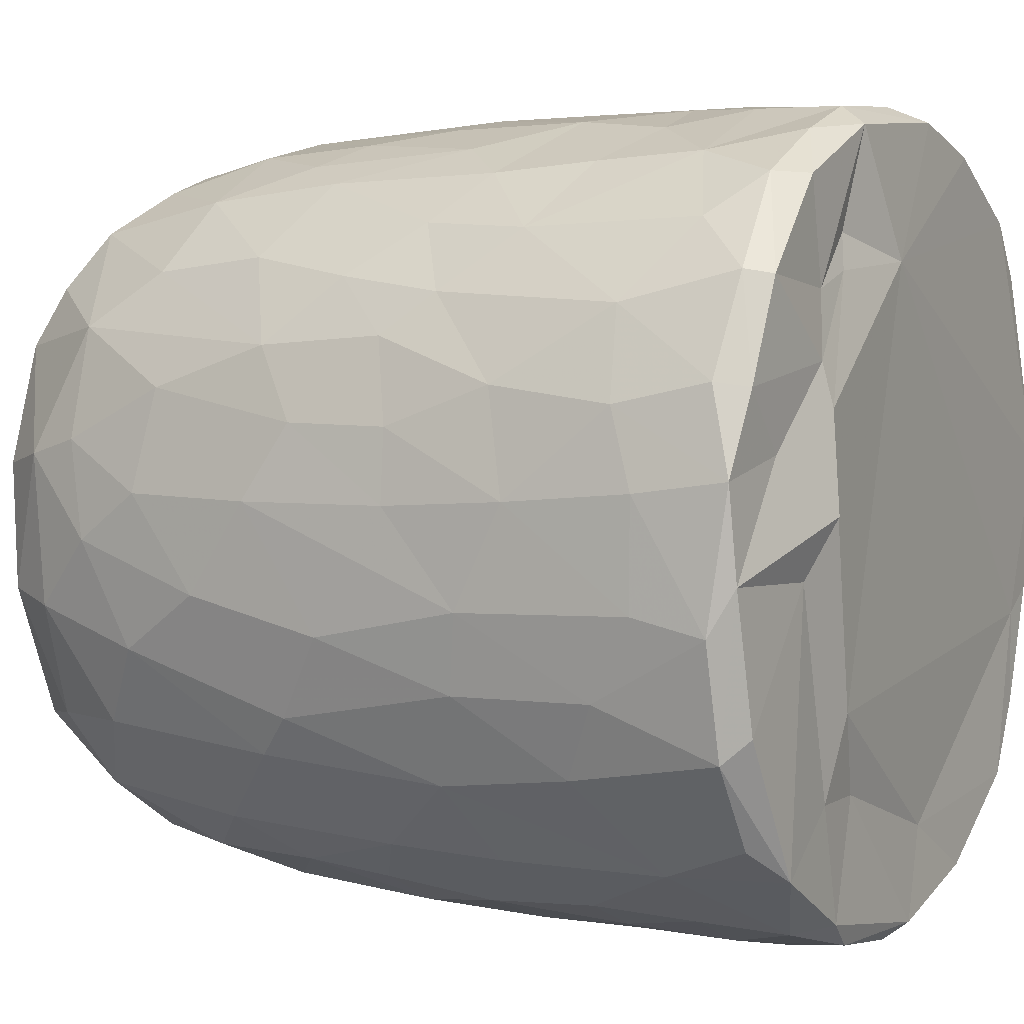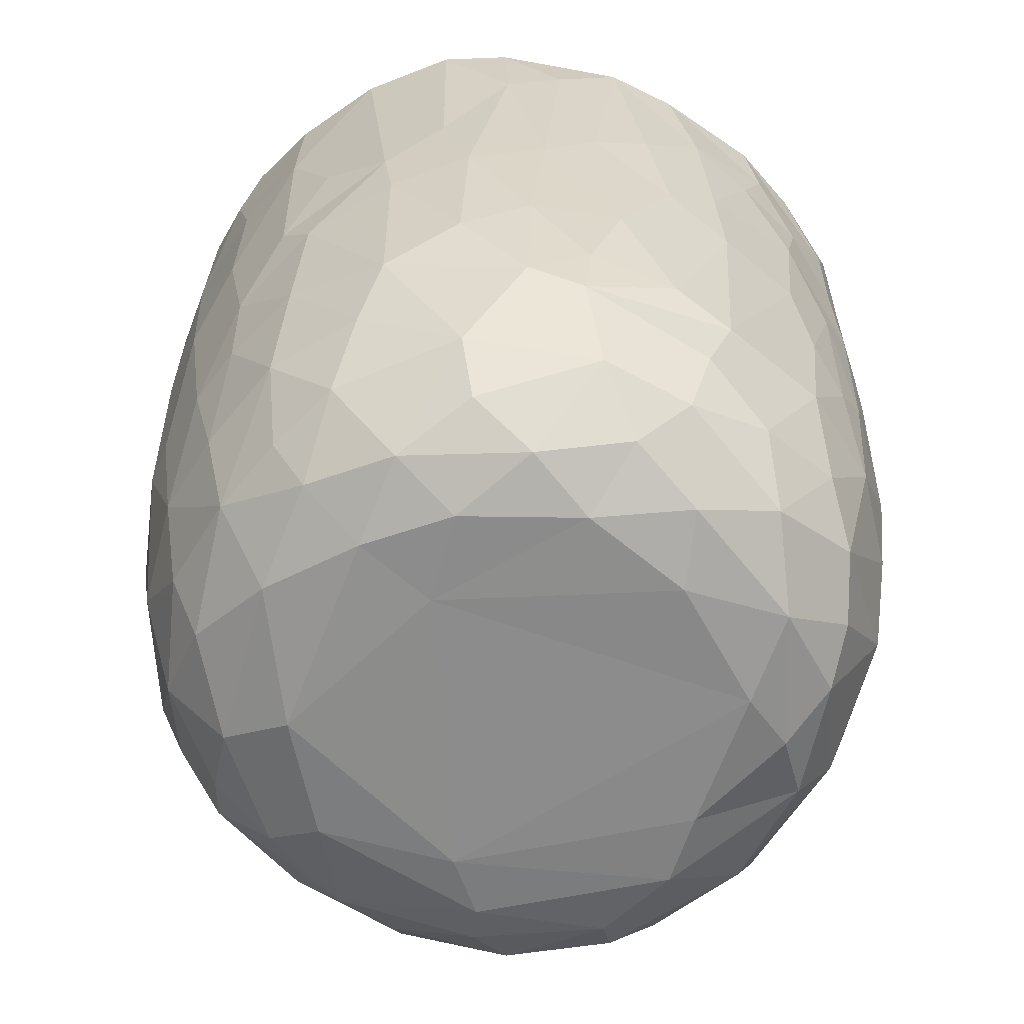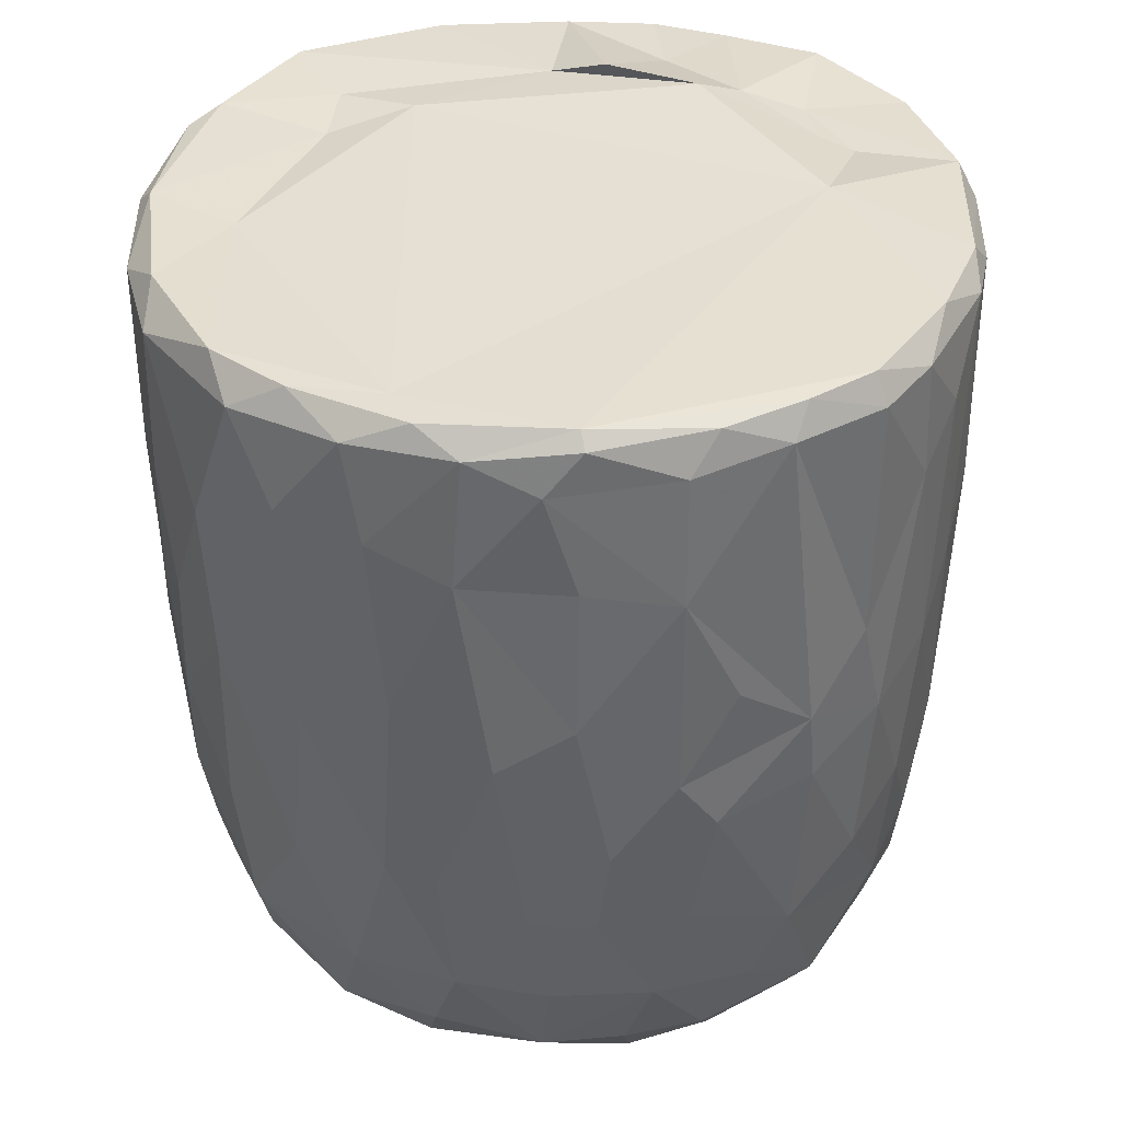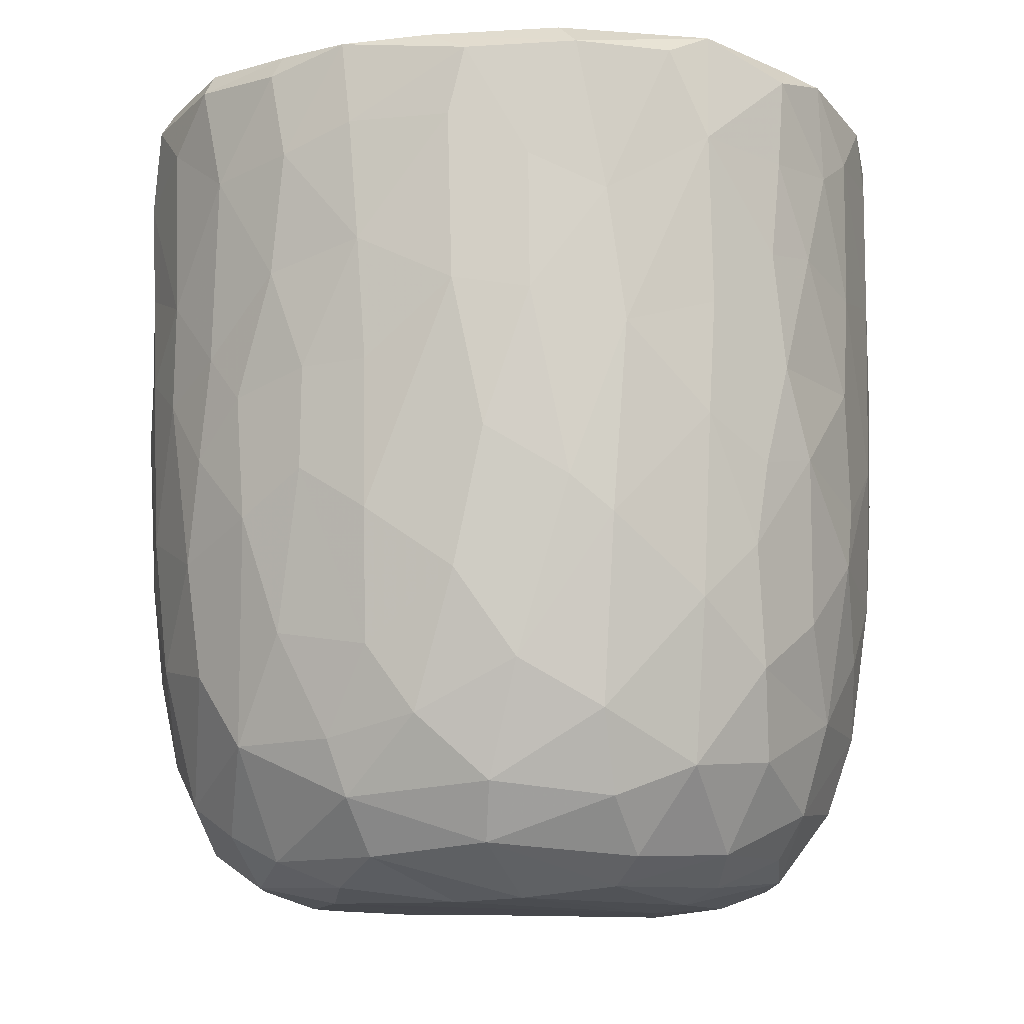
<metadata>
{"format":"obj","ext":"obj","renderer":"f3d","projection":"perspective","resolution":1024,"background":"white","views":[{"elev":3.9,"azim":118.5,"up":"+Z"},{"elev":-63.1,"azim":-31.2,"up":"+Y"},{"elev":37.2,"azim":-84.7,"up":"+Y"},{"elev":-11.0,"azim":106.9,"up":"+Y"}]}
</metadata>
<code>
v 0.136 -0.0597 -0.8986
v 0.1612 -0.1938 -0.8922
v -0.06475 0.07872 -0.9121
v 0.2028 0.2179 -0.9001
v 0.1722 0.4605 -0.9062
v -0.08517 0.5112 -0.9156
v -0.2266 0.3128 -0.8946
v 0.1655 0.8132 -0.9077
v -0.08808 0.8191 -0.9165
v -0.3132 0.5312 -0.8774
v 0.2997 0.7379 -0.879
v -0.009202 0.9516 -0.9152
v -0.2682 0.9318 -0.8897
v -0.004591 -0.4068 -0.8736
v 0.163 -0.5701 -0.8324
v -0.1619 -0.5755 -0.8379
v -0.1505 -0.2472 -0.8869
v -0.4077 -0.2982 -0.8109
v -0.2443 0.02896 -0.886
v 0.3848 0.02714 -0.8445
v -0.4026 0.2295 -0.8401
v 0.3782 0.5149 -0.8503
v 0.2832 0.9775 -0.8667
v -0.05593 0.9956 -0.8795
v -0.3613 -0.513 -0.7888
v 0.3198 -0.3531 -0.8325
v -0.4728 -0.02041 -0.7994
v 0.4711 0.2305 -0.8102
v 0.506 0.4961 -0.789
v -0.4759 0.5763 -0.8186
v 0.4814 0.7235 -0.8037
v -0.4968 0.9226 -0.8065
v 0.4677 0.9293 -0.8136
v -0.383 0.991 -0.8072
v 0.369 0.9923 -0.8057
v -0.1326 -0.7628 -0.7786
v 0.1498 -0.7839 -0.7682
v -0.3258 -0.686 -0.76
v 0.4777 -0.4716 -0.7487
v 0.5377 -0.1942 -0.7466
v -0.6161 -0.2107 -0.6863
v 0.5208 -0.001264 -0.7702
v -0.5314 0.3021 -0.779
v 0.668 0.7418 -0.6749
v 0.3904 -0.6774 -0.7342
v -0.5969 -0.539 -0.6528
v 0.6528 0.3523 -0.6795
v -0.6605 0.5967 -0.6923
v 0.6285 0.998 -0.6693
v -0.1476 0.9812 -0.6792
v -0.2985 -0.9438 -0.5863
v -0.4028 -0.8164 -0.6679
v -0.07132 -0.9316 -0.6637
v 0.09665 -0.8847 -0.6963
v 0.3619 -0.8851 -0.6275
v -0.534 -0.6951 -0.6376
v 0.5809 -0.6965 -0.6074
v 0.6442 -0.3255 -0.6458
v 0.6627 0.0914 -0.6678
v -0.6724 0.2451 -0.6698
v -0.7435 0.9195 -0.59
v -0.6545 0.9965 -0.6348
v 0.4358 0.9921 -0.5438
v 0.722 0.9411 -0.598
v 0.2402 -0.9547 -0.5775
v -0.464 -0.8892 -0.5541
v -0.7612 -0.236 -0.5134
v 0.7913 0.2876 -0.5081
v -0.7681 0.9878 -0.2579
v 0.2673 0.982 -0.5484
v 0.1972 -0.9925 -0.4878
v 0.5493 -0.895 -0.462
v 0.7899 -0.148 -0.4749
v -0.807 0.1823 -0.4759
v -0.8028 0.7182 -0.4993
v 0.3629 1.011 -0.362
v -0.2233 -0.9878 -0.4842
v -0.6555 -0.7907 -0.4476
v 0.7448 -0.5782 -0.4384
v -0.811 0.4429 -0.482
v 0.813 0.5937 -0.4697
v -0.7651 0.9906 -0.464
v 0.4881 -0.9586 -0.3954
v -0.5179 -0.9462 -0.4004
v 0.6671 -0.7671 -0.4402
v -0.8255 -0.08488 -0.4023
v 0.8476 0.9396 -0.4091
v -0.7714 -0.558 -0.3952
v 0.07642 -1.006 -0.3859
v -0.4244 -1.002 -0.2642
v -0.8629 -0.1785 -0.2996
v 0.8367 -0.06775 -0.3861
v 0.8764 0.3582 -0.3065
v -0.8623 0.9306 -0.347
v 0.8087 0.992 -0.3575
v 0.7128 -0.8679 -0.1554
v 0.8333 -0.4705 -0.2622
v 0.5332 -0.9839 -0.1853
v -0.683 -0.8687 -0.2419
v -0.7706 -0.7368 -0.217
v -0.8888 0.2907 -0.2698
v 0.8752 0.6735 -0.3029
v -0.881 0.7026 -0.3077
v 0.58 1.001 -0.0712
v 0.7837 -0.7364 -0.184
v -0.843 -0.5398 -0.1573
v 0.8846 -0.2707 -0.131
v 0.8937 0.04491 -0.2028
v 0.9006 0.933 -0.1588
v 0.07322 1.012 0.5752
v -0.9129 0.936 -0.1046
v -0.8655 0.988 -0.2027
v 0.4915 -0.9905 -0.01324
v -0.6275 -0.9506 -0.01767
v 0.9106 0.3858 -0.1329
v -0.9156 0.6335 -0.1264
v 0.8718 0.9848 -0.05875
v -0.8816 -0.2057 -0.1839
v -0.9188 0.1569 -0.05279
v 0.9092 0.7741 -0.1218
v -0.3102 -0.9947 0.1694
v -0.7767 -0.7909 0.03339
v 0.8425 -0.5875 -0.02762
v -0.8869 -0.307 0.01382
v -0.875 1.001 0.1217
v 0.4252 -0.9885 0.3124
v 0.9013 -0.1286 0.07361
v 0.9154 0.4959 0.09233
v 0.5215 1.053 0.05754
v -0.5068 -0.984 0.2009
v 0.7786 -0.7659 0.1545
v 0.8679 -0.4325 0.08007
v 0.9055 0.2139 0.07522
v -0.9138 0.2745 0.1187
v -0.9218 0.8662 0.05258
v 0.4941 1.028 0.2727
v 0.6916 -0.8947 0.127
v -0.6637 -0.8969 0.2237
v -0.844 -0.5669 0.05253
v 0.8117 -0.6358 0.1903
v -0.913 0.63 0.1246
v -0.9061 0.9681 0.133
v 0.9132 0.7783 0.1163
v 0.5677 -0.9575 0.2467
v -0.873 -0.3104 0.1635
v -0.8893 -0.09703 0.1907
v 0.8938 0.9766 0.1438
v 0.6861 0.9852 0.186
v -0.7471 -0.7808 0.2203
v -0.8118 -0.5633 0.2866
v 0.881 -0.02492 0.2393
v 0.8296 -0.3944 0.3067
v -0.8652 0.1025 0.331
v 0.8852 0.2094 0.2347
v 0.8889 0.7229 0.2872
v 0.8698 0.4429 0.3222
v -0.8782 0.5916 0.3319
v -0.8695 0.8925 0.3305
v 0.8184 0.9911 0.3218
v -0.8258 -0.3048 0.362
v 0.865 0.9278 0.3324
v 0.509 1.009 0.3678
v -0.3686 -0.9917 0.3714
v 0.6001 -0.8978 0.3918
v -0.7015 -0.7622 0.395
v -0.5376 -0.9356 0.4041
v 0.1476 -0.991 0.4733
v 0.7377 -0.6406 0.4364
v 0.8276 -0.1231 0.3988
v -0.8295 -0.02031 0.4128
v 0.825 0.1619 0.4188
v -0.8184 0.9817 0.3866
v -0.121 -0.9872 0.5138
v -0.8187 0.3248 0.4469
v 0.8063 0.696 0.4846
v 0.3947 -0.9488 0.5178
v -0.7065 -0.5861 0.4987
v 0.6946 -0.4717 0.5565
v -0.7751 0.9255 0.5277
v -0.7212 0.9944 0.5497
v 0.3438 0.9871 0.552
v 0.7284 0.9994 0.5394
v -0.2943 -0.9501 0.5695
v 0.5647 -0.8351 0.5224
v 0.7145 -0.2047 0.5849
v 0.7575 0.03517 0.5425
v -0.7323 0.1997 0.5972
v 0.7795 0.2716 0.5089
v 0.7638 0.945 0.5493
v -0.6173 0.999 0.6788
v -0.4529 -0.8708 0.5825
v -0.5168 -0.7489 0.6418
v -0.6945 -0.4149 0.5801
v 0.4683 0.988 0.5133
v 0.07937 -0.9441 0.633
v -0.7135 0.02946 0.6083
v 0.6717 0.1897 0.6534
v 0.6941 0.4294 0.6396
v 0.2652 -0.8607 0.6918
v 0.4941 -0.7601 0.6493
v -0.1043 -0.8966 0.6852
v 0.543 -0.4327 0.7131
v -0.6395 0.9291 0.7051
v -0.6285 0.365 0.6998
v 0.6803 0.8226 0.6554
v 0.3134 0.9711 0.6314
v 0.5203 0.99 0.7425
v -0.2309 -0.7665 0.7628
v -0.5736 -0.282 0.7129
v 0.552 0.282 0.7598
v 0.5818 0.9243 0.7464
v 0.3946 -0.6519 0.7444
v -0.4283 -0.497 0.7721
v -0.5741 0.1181 0.7423
v 0.5464 -0.1168 0.7467
v -0.01661 -0.7851 0.7783
v -0.3032 -0.5415 0.8148
v -0.4373 -0.1783 0.8028
v 0.5208 0.5074 0.7806
v 0.511 0.7465 0.7958
v -0.4972 0.6804 0.7996
v -0.5033 0.9426 0.7904
v -0.3557 1.001 0.8173
v 0.2473 0.9936 0.8571
v 0.1846 -0.7113 0.7881
v 0.3258 -0.4341 0.8224
v 0.4543 -0.2221 0.7909
v 0.003938 -0.63 0.8401
v -0.2994 -0.3941 0.8369
v 0.3451 -0.147 0.8422
v 0.4393 0.1644 0.8193
v -0.411 0.1913 0.833
v 0.3067 0.3678 0.8789
v 0.3633 0.5902 0.8562
v -0.3711 0.7785 0.8556
v 0.3858 0.9281 0.8424
v 0.05394 -0.4655 0.8714
v -0.09071 -0.4053 0.8728
v -0.2303 -0.1492 0.876
v 0.2753 0.03443 0.8737
v -0.2863 0.3309 0.8762
v 0.2431 0.747 0.8972
v -0.2182 0.9447 0.8968
v -0.1281 0.9978 0.8824
v 0.06367 0.03335 0.9077
v -0.08966 0.1433 0.9041
v 0.04464 0.2809 0.9139
v -0.1464 0.4477 0.9087
v 0.174 0.5709 0.9053
v 0.2093 0.9257 0.8996
v -0.04968 0.9285 0.915
v 0.01628 0.6357 0.9212
f 1 2 3
f 1 3 4
f 3 5 4
f 3 6 5
f 7 6 3
f 6 8 5
f 9 6 10
f 6 9 8
f 11 5 8
f 8 9 12
f 9 13 12
f 14 2 15
f 16 17 14
f 14 17 2
f 17 18 19
f 19 3 17
f 17 3 2
f 2 1 20
f 20 1 4
f 19 21 7
f 7 3 19
f 5 22 4
f 10 6 7
f 11 22 5
f 10 13 9
f 8 12 23
f 8 23 11
f 24 12 13
f 12 24 23
f 16 14 15
f 25 18 16
f 15 2 26
f 18 17 16
f 2 20 26
f 27 19 18
f 27 21 19
f 20 4 28
f 4 22 28
f 21 10 7
f 29 28 22
f 30 10 21
f 31 22 11
f 30 13 10
f 32 13 30
f 11 33 31
f 23 33 11
f 34 13 32
f 34 24 13
f 35 33 23
f 24 35 23
f 36 16 37
f 16 15 37
f 38 16 36
f 38 25 16
f 39 26 40
f 27 18 41
f 26 20 40
f 20 42 40
f 20 28 42
f 27 43 21
f 30 21 43
f 31 29 22
f 29 31 44
f 37 15 45
f 25 38 46
f 39 45 15
f 26 39 15
f 29 47 28
f 30 43 48
f 47 29 44
f 48 32 30
f 31 33 44
f 44 33 49
f 49 33 35
f 34 50 24
f 51 52 53
f 52 36 53
f 53 36 37
f 53 37 54
f 52 38 36
f 37 45 55
f 46 38 56
f 57 45 39
f 18 25 46
f 58 39 40
f 42 28 59
f 60 43 27
f 59 28 47
f 61 32 48
f 32 62 34
f 63 49 35
f 37 55 54
f 57 55 45
f 52 56 38
f 39 58 57
f 18 46 41
f 59 40 42
f 41 60 27
f 48 43 60
f 64 44 49
f 62 32 61
f 62 50 34
f 54 65 53
f 55 65 54
f 66 56 52
f 40 59 58
f 41 67 60
f 59 47 68
f 68 47 44
f 62 69 50
f 50 70 24
f 70 35 24
f 35 70 63
f 65 71 53
f 66 52 51
f 57 72 55
f 41 46 67
f 73 58 59
f 60 67 74
f 75 61 48
f 76 70 50
f 77 51 53
f 78 56 66
f 46 56 78
f 58 79 57
f 58 73 79
f 73 59 68
f 48 80 75
f 44 81 68
f 44 64 81
f 62 61 82
f 82 69 62
f 50 69 76
f 77 53 71
f 55 83 65
f 72 83 55
f 66 84 78
f 85 72 57
f 86 74 67
f 80 48 60
f 80 60 74
f 64 87 81
f 49 87 64
f 84 66 51
f 78 88 46
f 88 67 46
f 89 77 71
f 51 90 84
f 90 51 77
f 83 71 65
f 79 85 57
f 91 86 67
f 73 68 92
f 68 81 93
f 94 61 75
f 61 94 82
f 70 76 63
f 87 49 95
f 96 72 85
f 73 97 79
f 68 93 92
f 98 89 71
f 78 84 99
f 78 100 88
f 91 67 88
f 92 97 73
f 91 74 86
f 80 74 101
f 102 93 81
f 80 103 75
f 87 102 81
f 76 104 63
f 83 98 71
f 96 83 72
f 96 85 105
f 85 79 105
f 79 97 105
f 106 91 88
f 92 107 97
f 91 101 74
f 93 108 92
f 80 101 103
f 103 94 75
f 87 109 102
f 110 76 69
f 63 104 49
f 98 83 96
f 99 100 78
f 106 88 100
f 92 108 107
f 111 94 103
f 82 94 112
f 89 90 77
f 113 89 98
f 99 84 114
f 102 115 93
f 103 101 116
f 95 117 87
f 117 109 87
f 112 69 82
f 91 106 118
f 119 91 118
f 119 101 91
f 115 108 93
f 109 120 102
f 111 112 94
f 49 104 95
f 104 117 95
f 114 84 90
f 116 101 119
f 115 102 120
f 103 116 111
f 89 121 90
f 99 122 100
f 97 123 105
f 97 107 123
f 118 106 124
f 111 125 112
f 126 121 89
f 113 126 89
f 122 99 114
f 122 106 100
f 108 127 107
f 124 119 118
f 120 128 115
f 125 69 112
f 129 117 104
f 90 130 114
f 131 96 105
f 107 132 123
f 115 127 108
f 115 133 127
f 134 116 119
f 135 111 116
f 110 136 76
f 136 104 76
f 121 130 90
f 113 98 137
f 96 137 98
f 122 114 138
f 105 123 131
f 106 122 139
f 139 124 106
f 132 140 123
f 141 116 134
f 141 135 116
f 142 111 135
f 109 143 120
f 111 142 125
f 136 129 104
f 144 113 137
f 96 131 137
f 140 131 123
f 145 124 139
f 107 127 132
f 128 133 115
f 138 114 130
f 146 124 145
f 124 146 119
f 134 119 146
f 120 143 128
f 109 147 143
f 109 117 147
f 148 117 129
f 138 149 122
f 122 150 139
f 127 151 132
f 133 151 127
f 148 147 117
f 126 113 144
f 150 122 149
f 145 139 150
f 132 152 140
f 152 132 151
f 153 134 146
f 133 154 151
f 147 155 143
f 136 148 129
f 154 128 156
f 133 128 154
f 157 141 134
f 156 128 155
f 155 128 143
f 157 135 141
f 158 142 135
f 148 159 147
f 160 145 150
f 157 134 153
f 158 135 157
f 147 161 155
f 136 162 148
f 163 130 121
f 164 144 137
f 138 165 149
f 164 137 131
f 165 150 149
f 160 146 145
f 159 161 147
f 125 110 69
f 162 159 148
f 163 166 130
f 167 121 126
f 138 130 166
f 168 164 131
f 168 131 140
f 151 169 152
f 170 146 160
f 153 146 170
f 154 156 171
f 172 142 158
f 142 172 125
f 173 163 121
f 152 168 140
f 154 171 151
f 174 157 153
f 175 156 155
f 175 155 161
f 176 167 126
f 176 126 144
f 164 176 144
f 165 138 166
f 177 150 165
f 169 168 152
f 169 178 168
f 151 171 169
f 179 158 157
f 172 180 125
f 181 136 110
f 162 182 159
f 167 173 121
f 183 166 163
f 164 168 184
f 177 160 150
f 178 169 185
f 186 169 171
f 153 170 187
f 153 187 174
f 156 188 171
f 175 188 156
f 161 189 175
f 189 159 182
f 189 161 159
f 180 190 125
f 181 162 136
f 163 173 183
f 166 183 191
f 184 176 164
f 166 192 165
f 191 192 166
f 193 160 177
f 185 169 186
f 171 188 186
f 179 172 158
f 172 179 180
f 190 110 125
f 194 182 162
f 181 194 162
f 195 167 176
f 177 165 192
f 193 170 160
f 170 196 187
f 197 186 188
f 198 188 175
f 179 157 187
f 187 157 174
f 195 173 167
f 199 195 176
f 168 200 184
f 193 177 192
f 200 168 178
f 196 170 193
f 173 201 183
f 184 199 176
f 178 185 202
f 186 197 185
f 188 198 197
f 203 179 204
f 189 205 175
f 203 180 179
f 110 206 181
f 181 206 194
f 194 207 182
f 201 173 195
f 183 208 191
f 208 183 201
f 184 200 199
f 202 200 178
f 196 193 209
f 197 198 210
f 179 187 204
f 198 175 205
f 203 190 180
f 189 182 211
f 208 192 191
f 199 200 212
f 200 202 212
f 192 213 193
f 193 213 209
f 214 196 209
f 185 197 215
f 187 196 214
f 189 211 205
f 182 207 211
f 195 216 201
f 195 199 216
f 217 213 192
f 209 213 218
f 185 215 202
f 209 218 214
f 197 210 215
f 214 204 187
f 219 198 220
f 205 220 198
f 203 204 221
f 211 220 205
f 190 203 222
f 190 223 110
f 224 194 206
f 201 216 208
f 225 216 199
f 217 192 208
f 212 225 199
f 225 212 226
f 202 226 212
f 226 202 227
f 215 227 202
f 214 221 204
f 198 219 210
f 222 203 221
f 223 190 222
f 224 207 194
f 228 208 216
f 225 228 216
f 217 208 228
f 213 217 229
f 213 229 218
f 230 227 231
f 215 231 227
f 232 214 218
f 210 231 215
f 221 214 232
f 210 219 233
f 220 234 219
f 221 235 222
f 236 220 211
f 207 224 236
f 207 236 211
f 110 224 206
f 225 226 228
f 237 228 226
f 237 217 228
f 238 229 217
f 238 217 237
f 230 237 226
f 229 238 239
f 227 230 226
f 229 239 218
f 240 230 231
f 232 218 239
f 210 233 231
f 235 232 241
f 235 221 232
f 219 234 233
f 220 242 234
f 235 243 222
f 243 223 222
f 243 244 223
f 223 244 110
f 244 224 110
f 245 238 237
f 239 238 245
f 240 245 237
f 240 237 230
f 246 239 245
f 241 232 239
f 241 239 246
f 233 247 245
f 233 245 240
f 231 233 240
f 248 241 246
f 248 243 241
f 234 249 233
f 243 235 241
f 242 249 234
f 250 242 220
f 220 236 250
f 224 250 236
f 244 243 251
f 244 251 250
f 224 244 250
f 247 246 245
f 248 246 247
f 252 248 247
f 252 247 249
f 233 249 247
f 243 248 252
f 251 243 252
f 252 249 242
f 251 252 242
f 250 251 242

</code>
